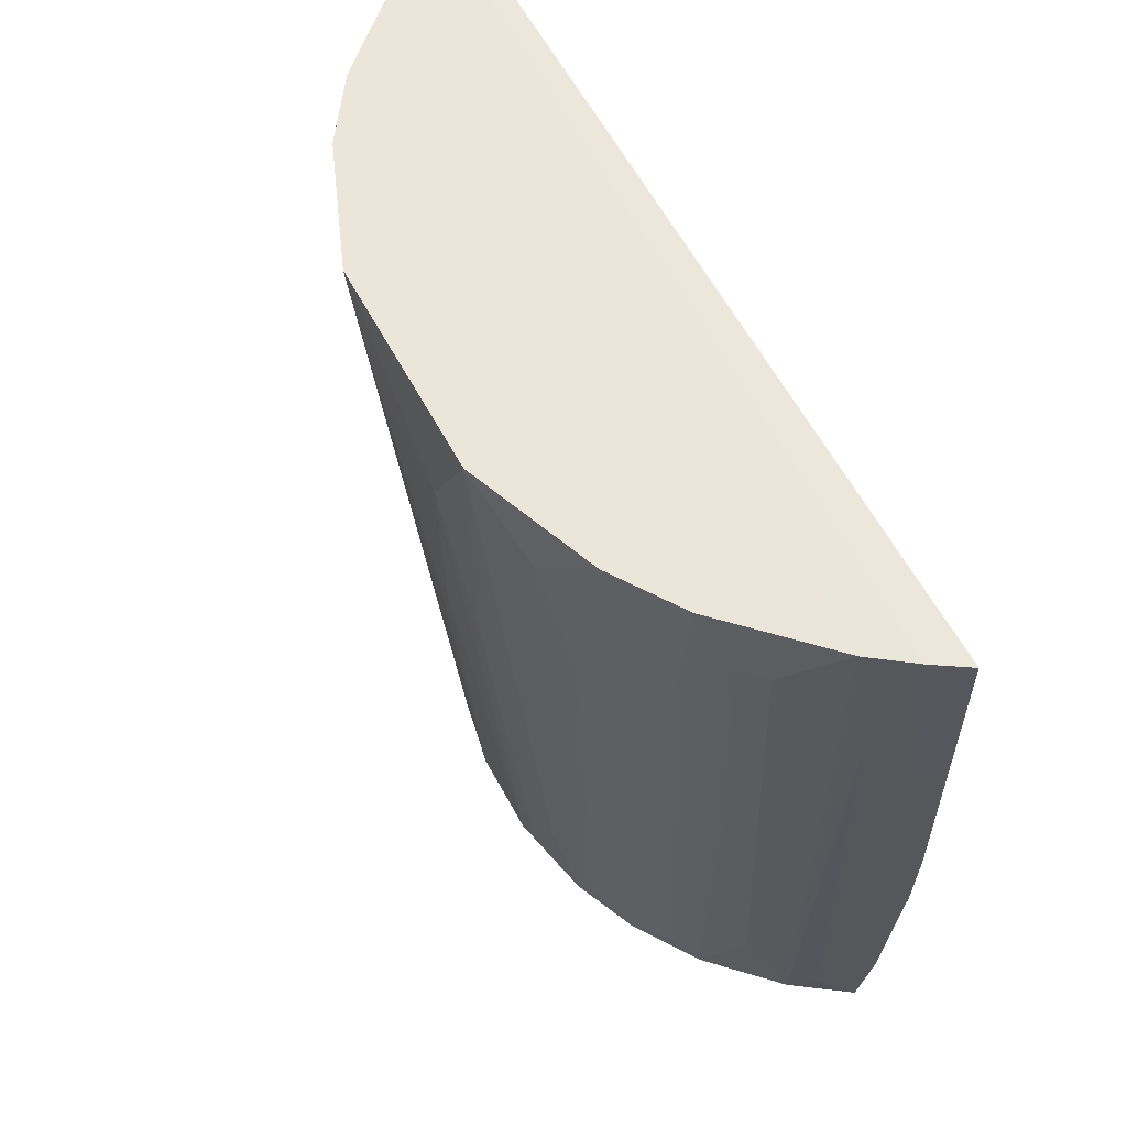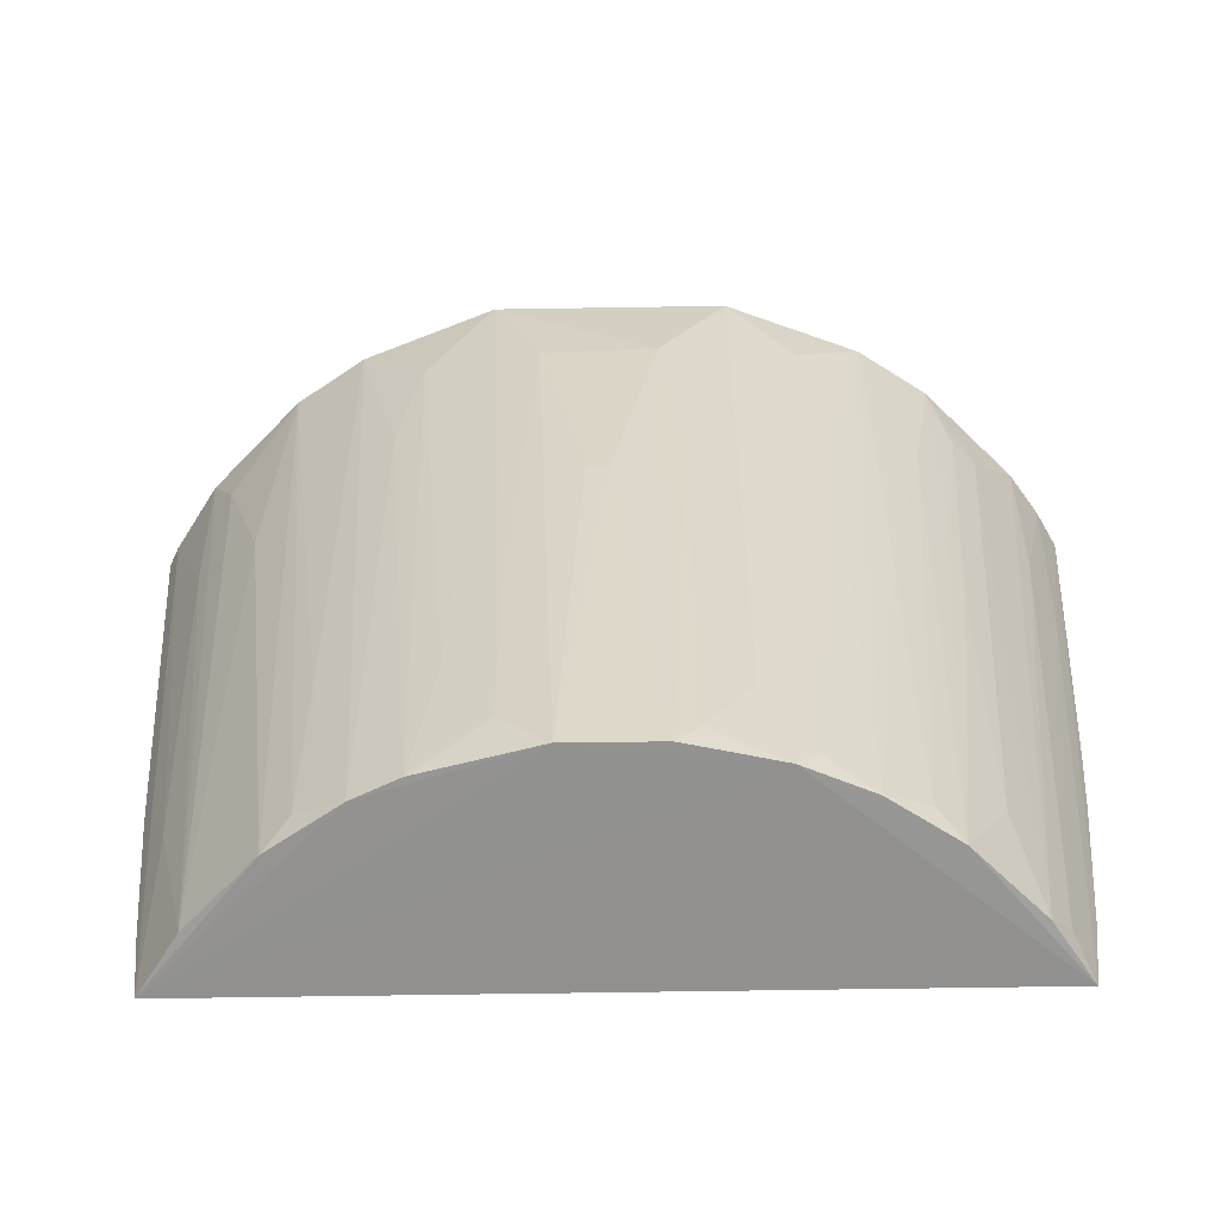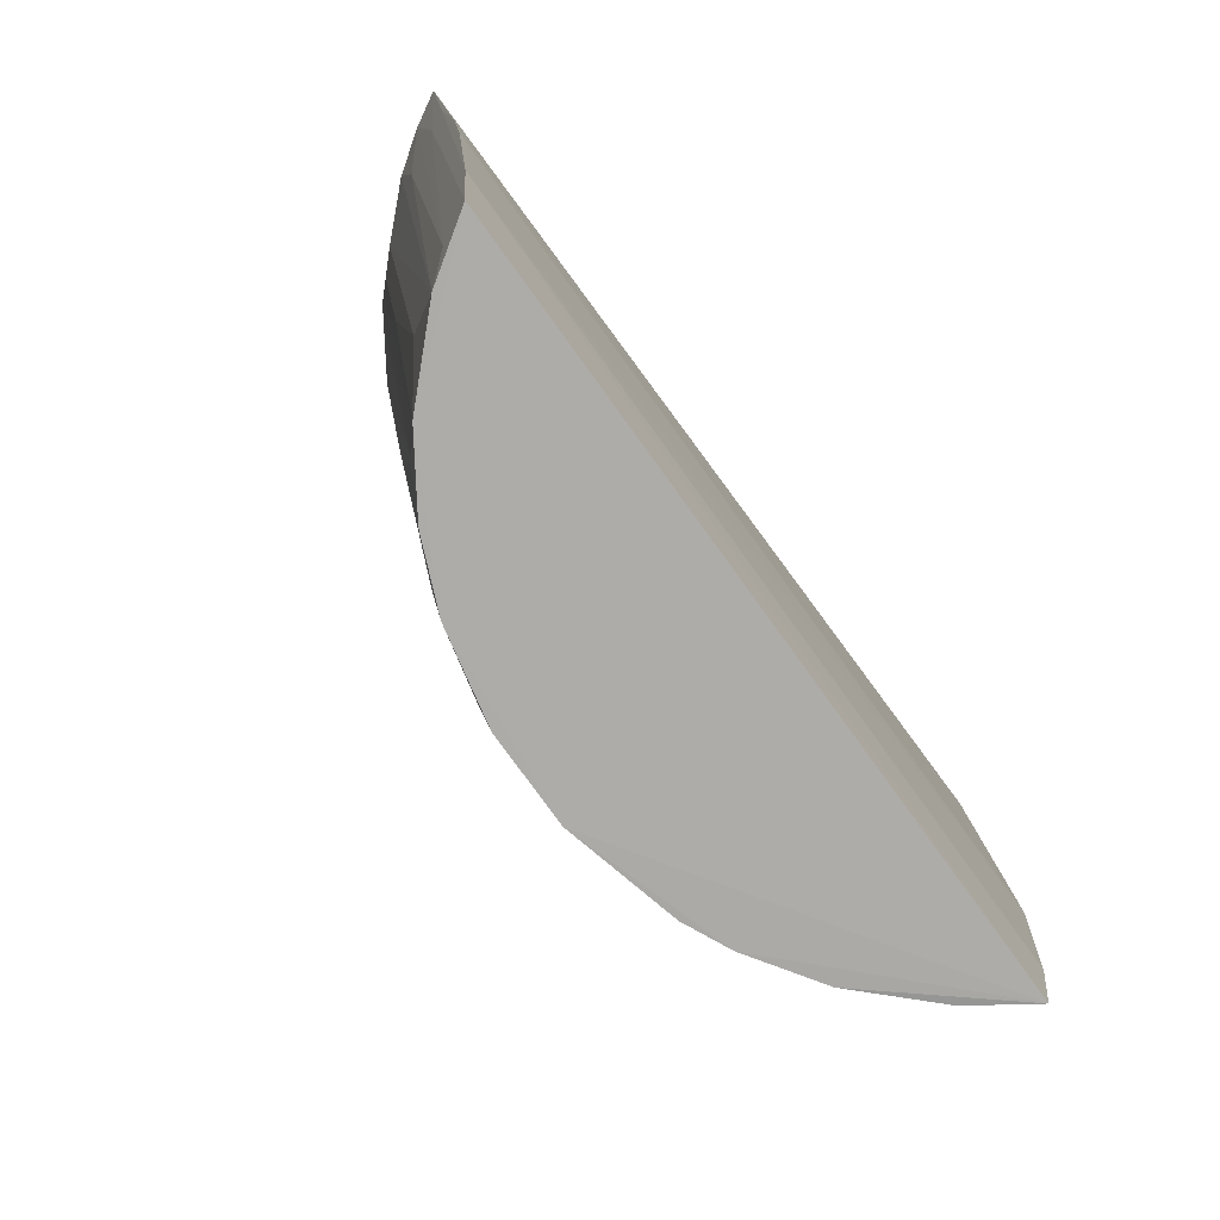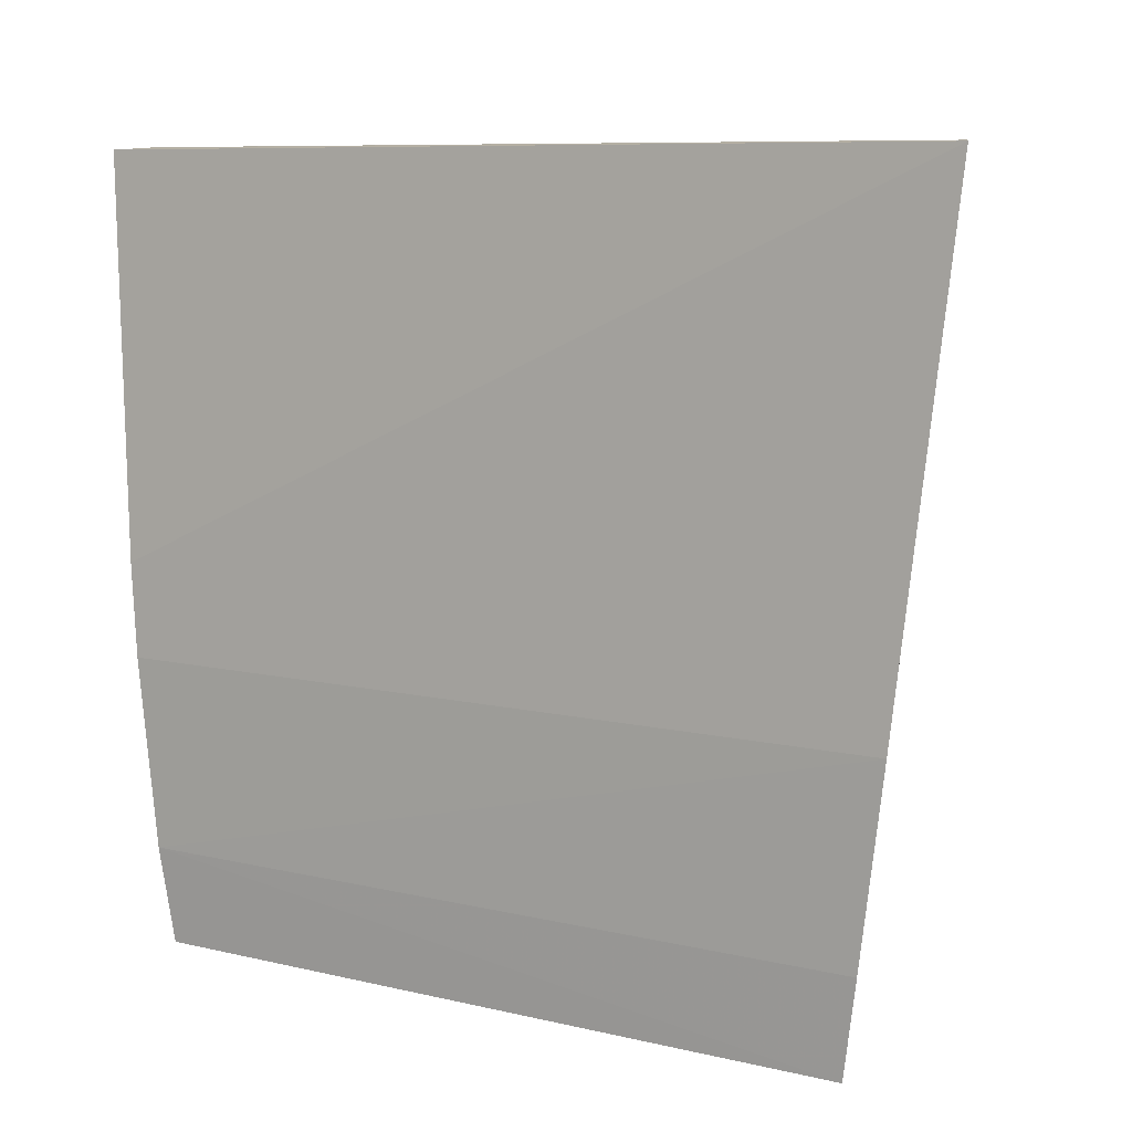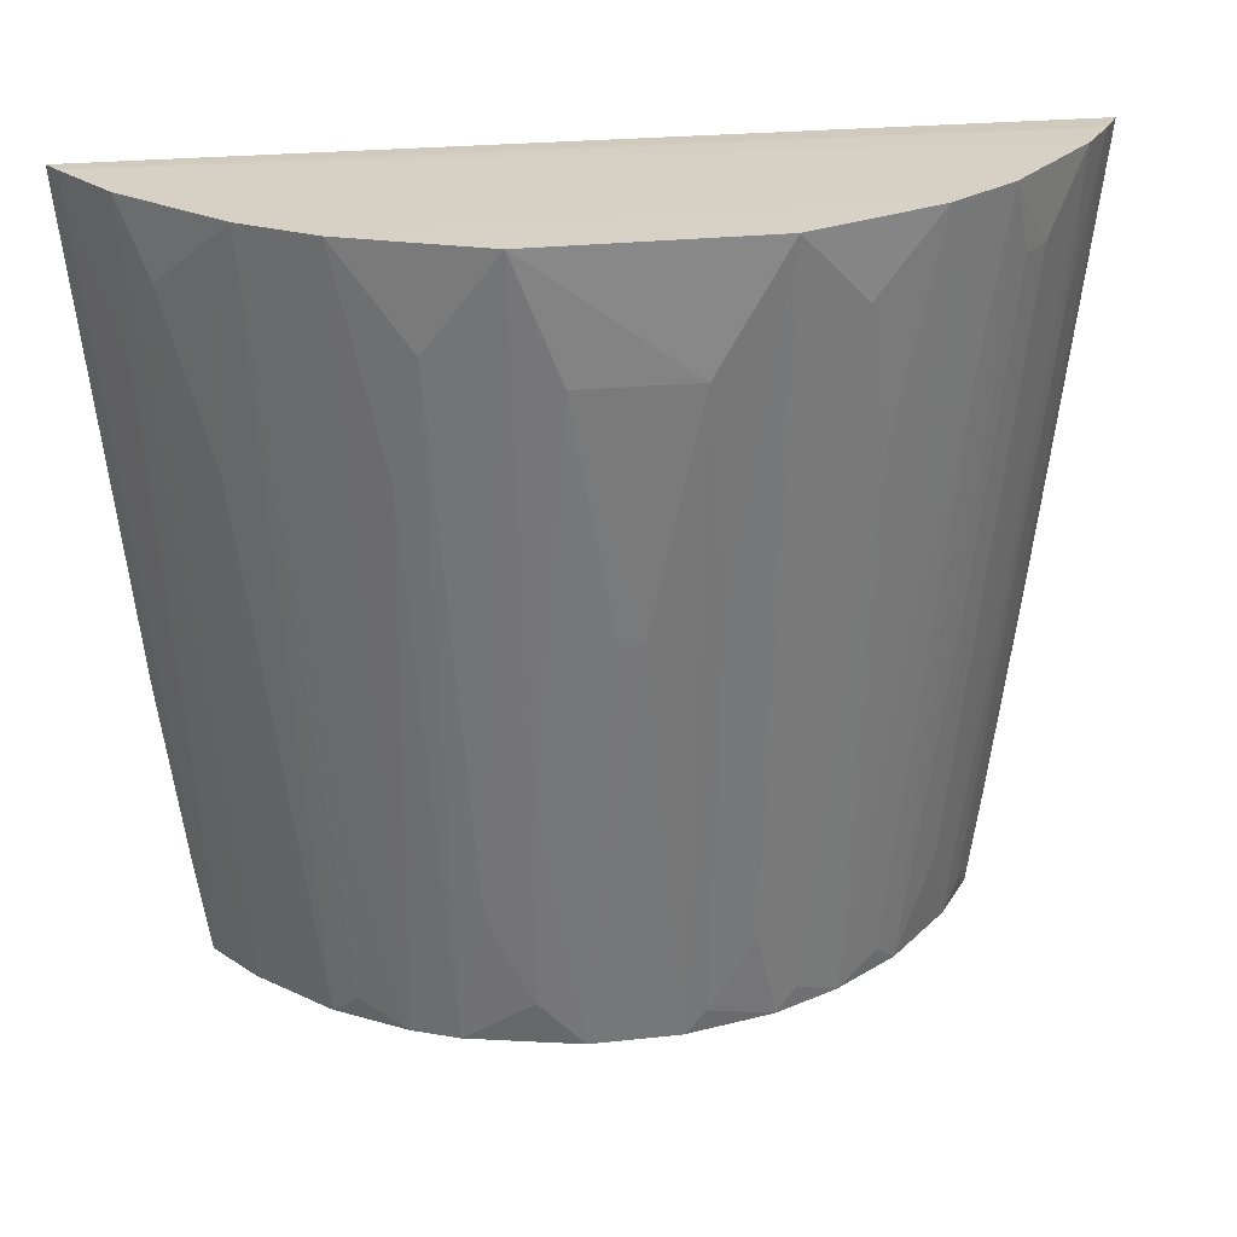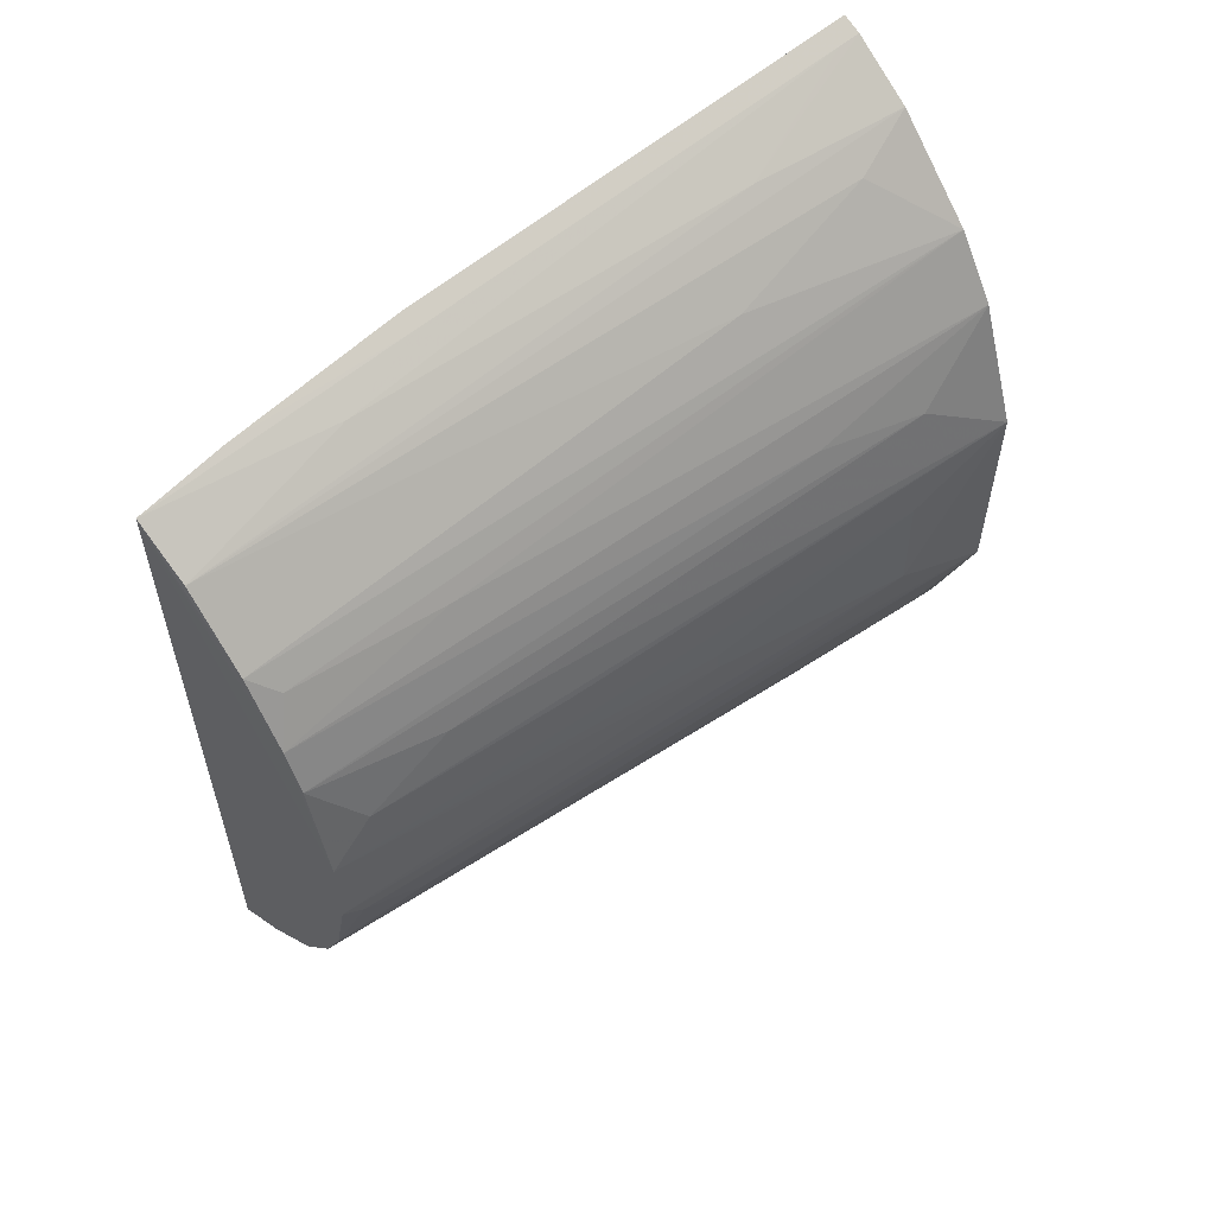
<metadata>
{"format":"obj","ext":"obj","renderer":"f3d","projection":"perspective","resolution":1024,"background":"white","views":[{"elev":56.5,"azim":-27.3,"up":"+Z"},{"elev":-65.3,"azim":-89.1,"up":"+Z"},{"elev":-77.2,"azim":35.8,"up":"+Z"},{"elev":8.8,"azim":122.6,"up":"+Z"},{"elev":26.8,"azim":-99.5,"up":"+Z"},{"elev":57.2,"azim":-130.9,"up":"+Y"}]}
</metadata>
<code>
v -0.1514 -0.2875 0.2652
v -0.1328 -0.2358 -0.234
v -0.1305 -0.2597 -0.05148
v -0.1456 0.2912 0.2665
v -0.3168 -0.0287 0.1912
v -0.1303 0.2455 -0.1728
v -0.1332 -0.2657 0.008415
v -0.2576 -0.1995 0.2672
v -0.1296 -0.2453 -0.1727
v -0.1302 0.2604 -0.05151
v -0.2858 0.1571 0.2672
v -0.2705 0.02805 -0.2329
v -0.1999 -0.2567 0.2673
v -0.1329 0.2366 -0.2341
v -0.1444 -0.2749 0.1304
v -0.157 0.2838 0.2523
v -0.318 -0.07189 0.2668
v -0.318 0.07259 0.2668
v -0.2399 -0.1273 -0.2327
v -0.1963 -0.1968 -0.1718
v -0.1735 -0.2751 0.2667
v -0.1577 0.2852 0.2672
v -0.2577 -0.08588 -0.2331
v -0.2251 0.1553 -0.2174
v -0.1415 0.2548 -0.05077
v -0.286 -0.1564 0.2672
v -0.3153 0.04311 0.1914
v -0.2266 -0.2271 0.222
v -0.1697 -0.2114 -0.2327
v -0.2121 -0.1692 -0.2327
v -0.1561 -0.2686 0.1312
v -0.2703 -0.0286 -0.2329
v -0.2404 0.1269 -0.2327
v -0.2131 0.2405 0.222
v -0.2252 -0.1544 -0.2174
v -0.2838 -0.1283 0.1311
v -0.2692 0.05674 -0.2025
v -0.3016 0.0003579 0.0397
v -0.1835 -0.2551 0.1615
v -0.2405 -0.2127 0.222
v -0.2691 -0.07105 -0.1721
v -0.3003 -0.04236 0.05502
v -0.212 0.1701 -0.2327
v -0.2988 0.114 0.2067
v -0.2394 0.1547 -0.1112
v -0.1844 0.2549 0.1615
v -0.2573 0.2003 0.2672
v -0.2542 -0.1554 0.009945
v -0.2549 -0.1842 0.1615
v -0.2549 -0.0986 -0.2176
v -0.3004 -0.1138 0.2217
v -0.2845 0.05676 -0.0661
v -0.2533 0.09885 -0.2326
v -0.3013 0.01424 0.03974
v -0.1549 -0.2244 -0.2173
v -0.2402 -0.1976 0.1313
v -0.2251 -0.1977 0.02519
v -0.2701 -0.04237 -0.2177
v -0.1694 0.2123 -0.2327
v -0.2842 0.1277 0.1311
v -0.2686 0.08538 -0.1417
v -0.1554 0.2387 -0.1112
v -0.1997 0.2577 0.2672
v -0.2257 0.2123 0.1161
f 7 4 1
f 10 9 6
f 10 3 9
f 10 7 3
f 10 4 7
f 14 9 2
f 14 6 9
f 15 7 1
f 15 9 3
f 15 3 7
f 16 4 10
f 18 17 11
f 18 5 17
f 21 1 4
f 22 11 13
f 22 4 16
f 22 21 4
f 22 13 21
f 23 14 2
f 23 12 14
f 25 16 10
f 25 10 6
f 25 6 14
f 26 11 17
f 26 13 11
f 26 8 13
f 27 5 18
f 28 13 8
f 29 28 20
f 29 13 28
f 30 29 20
f 30 2 29
f 30 23 2
f 30 19 23
f 31 15 1
f 31 1 21
f 31 2 9
f 31 9 15
f 32 12 23
f 33 14 12
f 35 19 30
f 36 19 26
f 38 5 27
f 38 32 5
f 38 12 32
f 39 21 13
f 39 13 29
f 40 28 8
f 40 20 28
f 42 17 5
f 42 5 32
f 43 33 24
f 43 14 33
f 44 18 11
f 45 33 11
f 45 24 33
f 46 22 16
f 47 11 22
f 47 45 11
f 47 43 24
f 47 24 45
f 48 26 19
f 48 19 35
f 49 35 30
f 49 48 35
f 49 8 26
f 49 26 48
f 50 23 19
f 50 19 36
f 51 36 26
f 51 26 17
f 51 50 36
f 51 23 50
f 51 41 23
f 51 17 41
f 52 27 18
f 52 18 37
f 52 37 12
f 52 12 27
f 53 33 12
f 53 12 37
f 54 38 27
f 54 27 12
f 54 12 38
f 55 39 29
f 55 29 2
f 55 2 31
f 55 31 21
f 55 21 39
f 56 40 8
f 56 49 30
f 56 8 49
f 57 30 20
f 57 20 40
f 57 56 30
f 57 40 56
f 58 32 23
f 58 23 41
f 58 42 32
f 58 41 17
f 58 17 42
f 59 14 43
f 60 44 11
f 60 11 33
f 60 53 44
f 60 33 53
f 61 37 18
f 61 18 44
f 61 53 37
f 61 44 53
f 62 25 14
f 62 59 46
f 62 14 59
f 62 46 16
f 62 16 25
f 63 22 46
f 63 47 22
f 63 34 47
f 63 59 34
f 63 46 59
f 64 47 34
f 64 43 47
f 64 59 43
f 64 34 59

</code>
